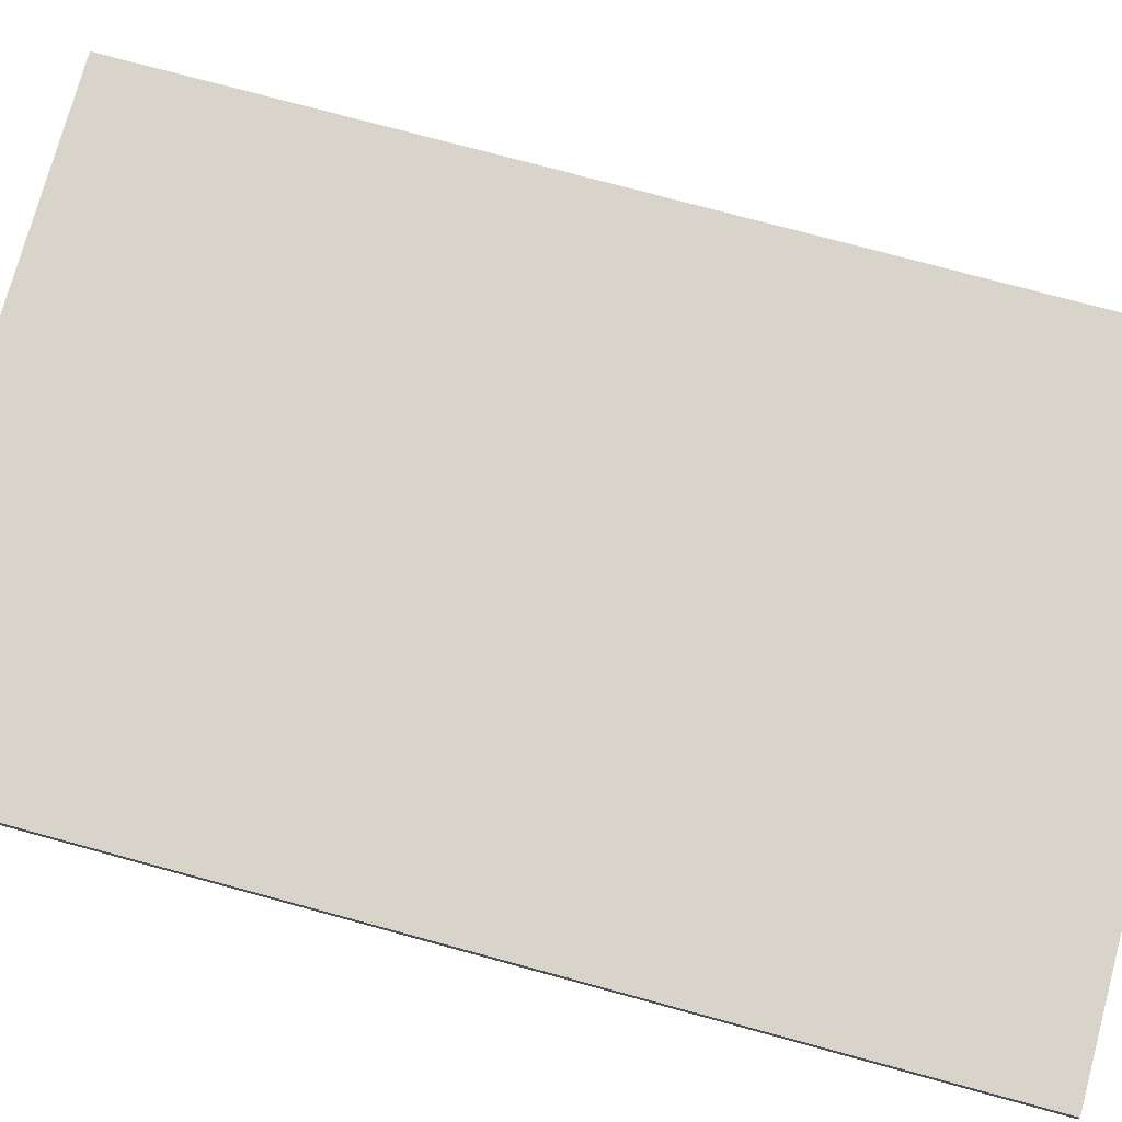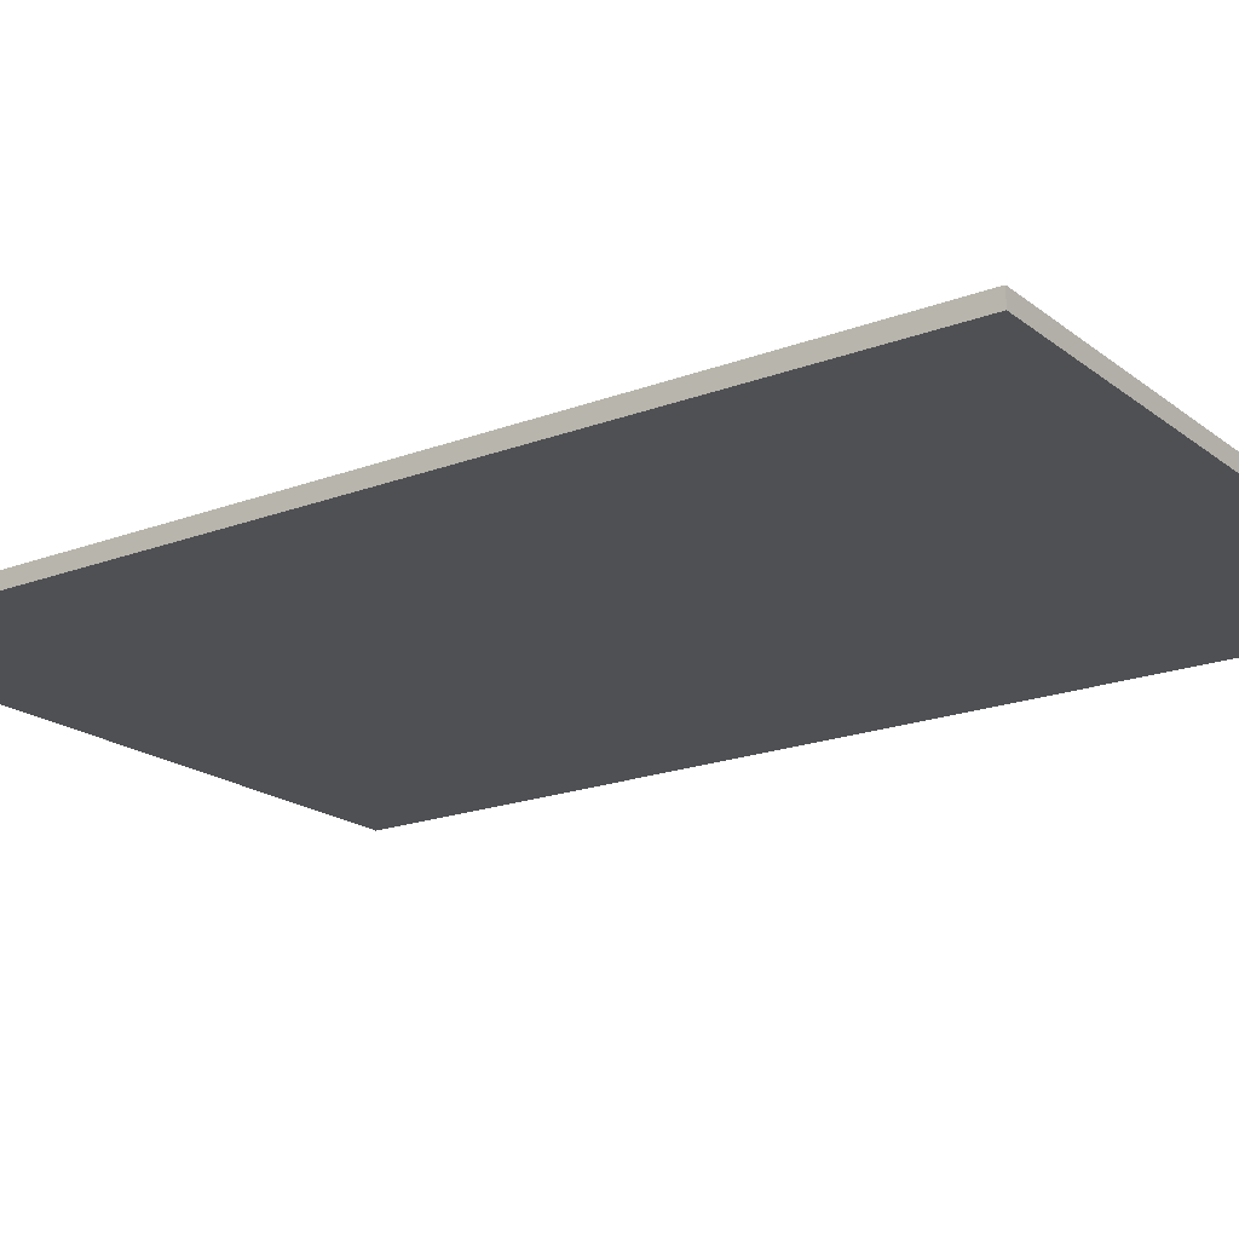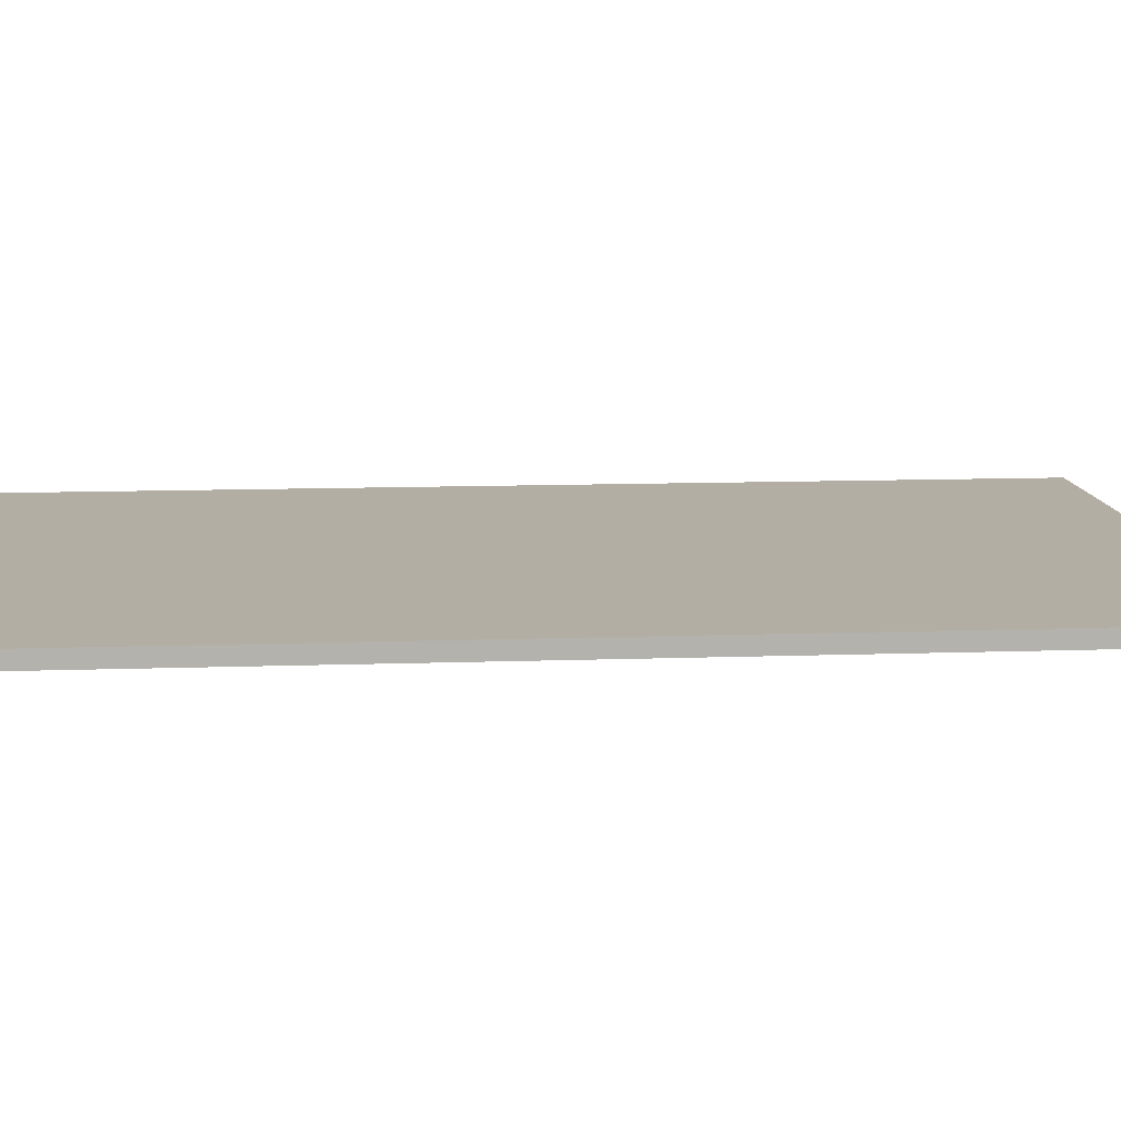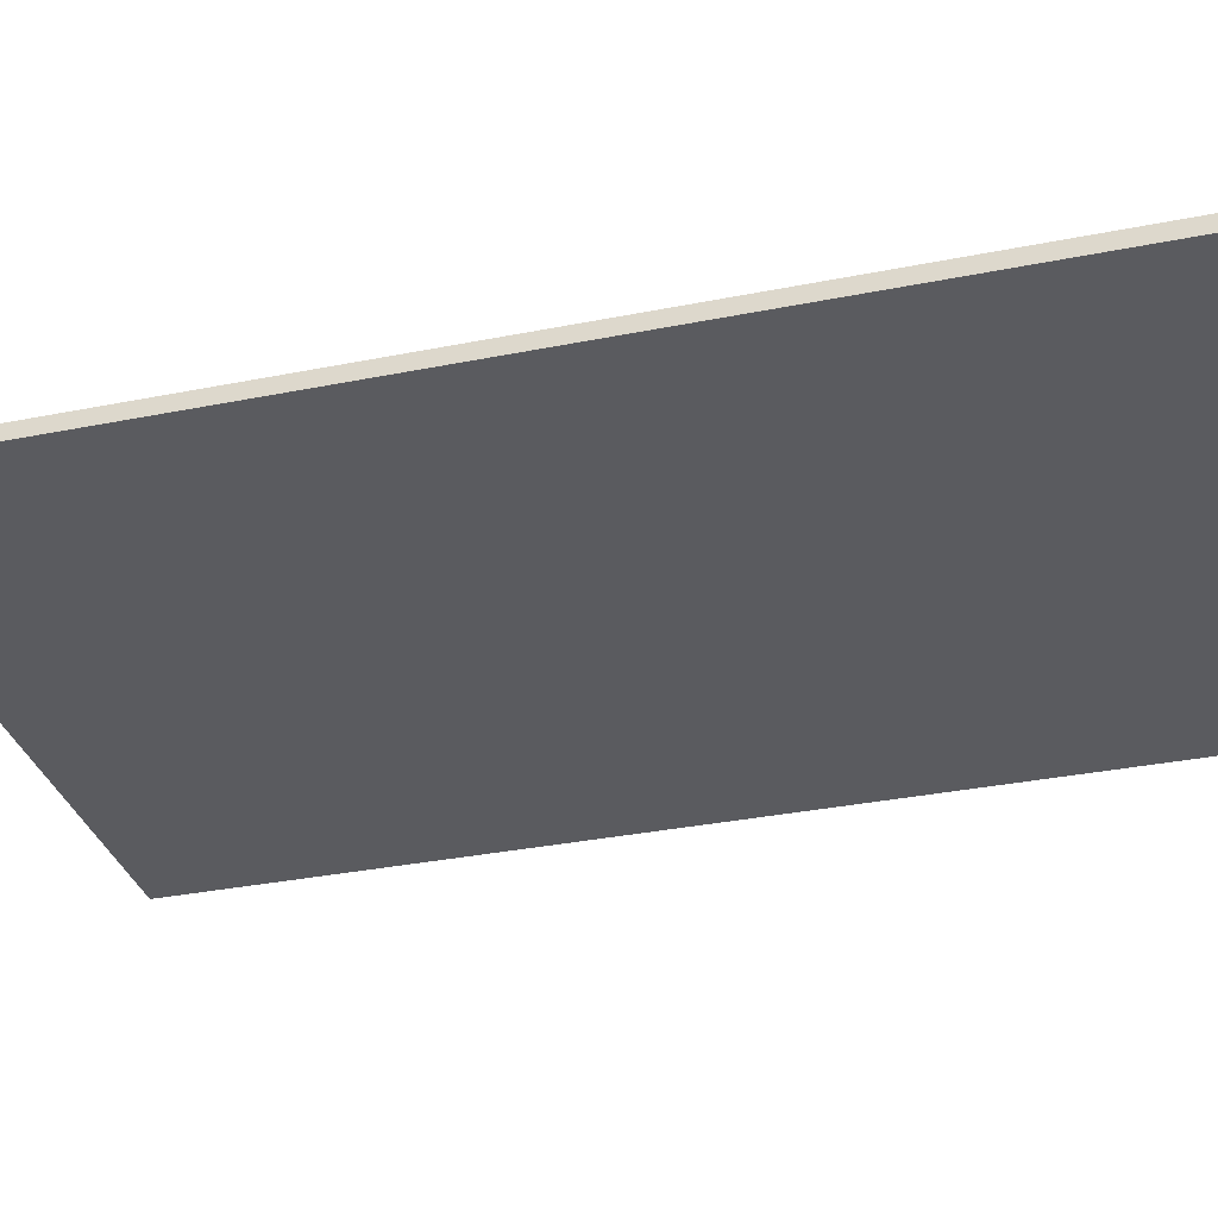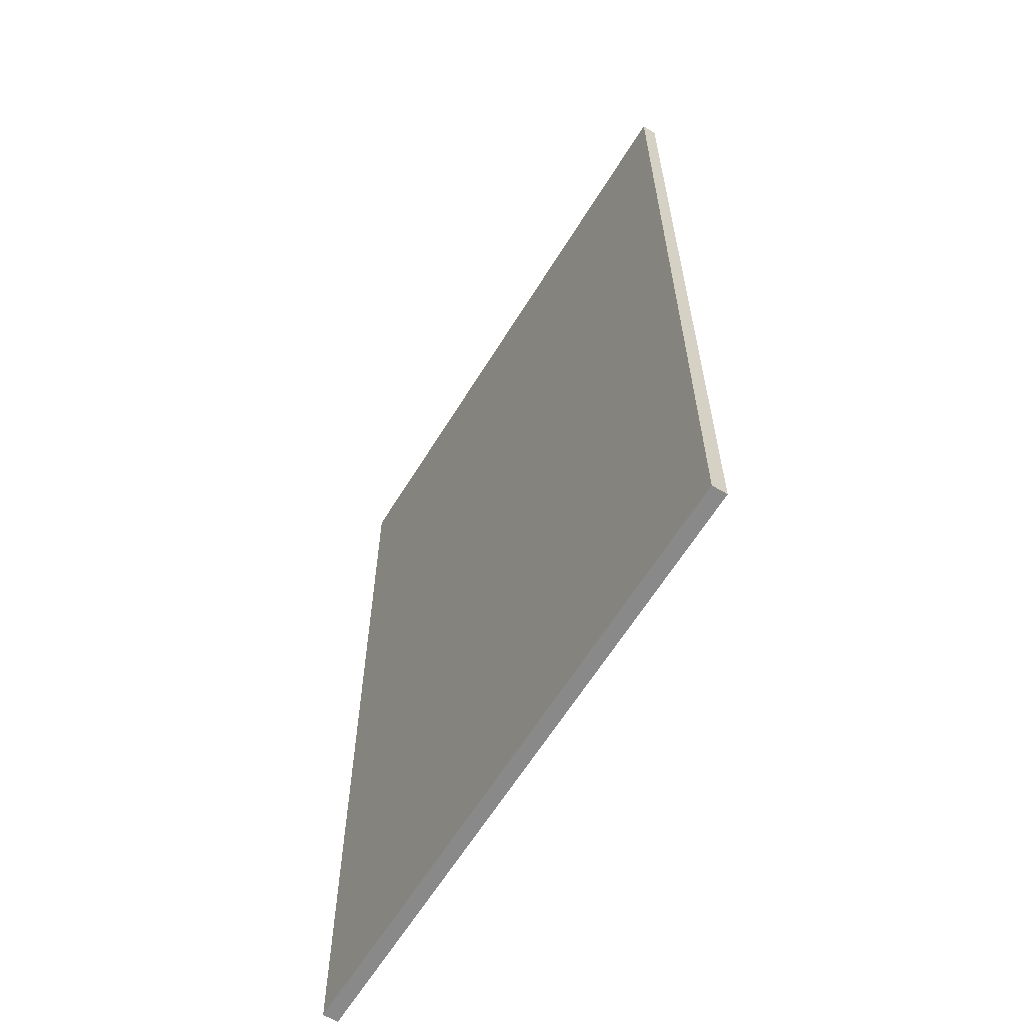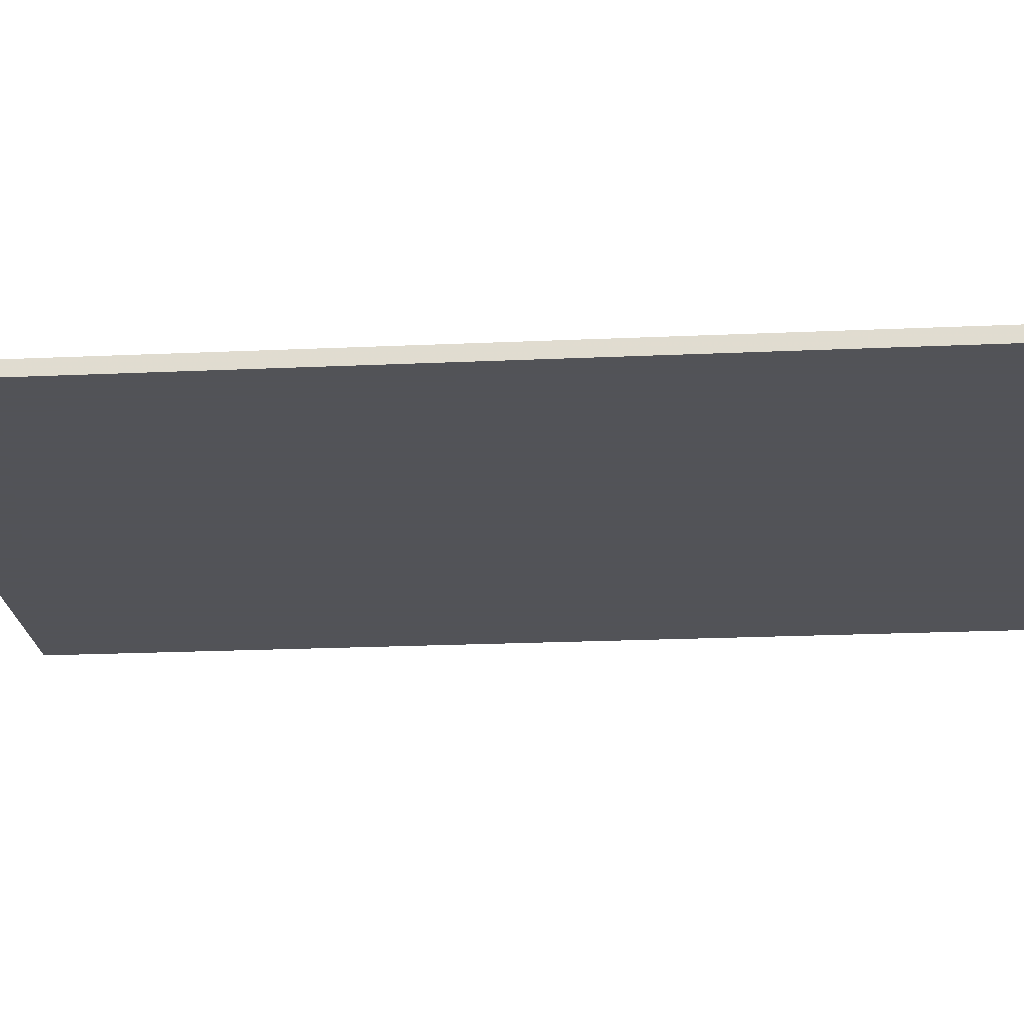
<metadata>
{"format":"obj","ext":"obj","renderer":"f3d","projection":"perspective","resolution":1024,"background":"white","views":[{"elev":75.4,"azim":105.2,"up":"+Z"},{"elev":-19.2,"azim":-54.4,"up":"+Z"},{"elev":11.0,"azim":-95.0,"up":"+Z"},{"elev":-33.3,"azim":-74.6,"up":"+Z"},{"elev":-63.0,"azim":58.4,"up":"+Y"},{"elev":-22.5,"azim":94.4,"up":"+Z"}]}
</metadata>
<code>
v -2.83 -2.32 2.4
v -2.83 10.39 2.4
v 5.38 -2.32 2.4
v 5.38 10.39 2.4
v -2.83 -2.32 2.6
v -2.83 10.39 2.6
v 5.38 -2.32 2.6
v 5.38 10.39 2.6
f 1 2 3
f 2 4 3
f 1 3 5
f 3 7 5
f 1 5 2
f 5 6 2
f 2 6 4
f 6 8 4
f 4 8 7
f 7 3 4
f 6 7 8
f 6 5 7

</code>
